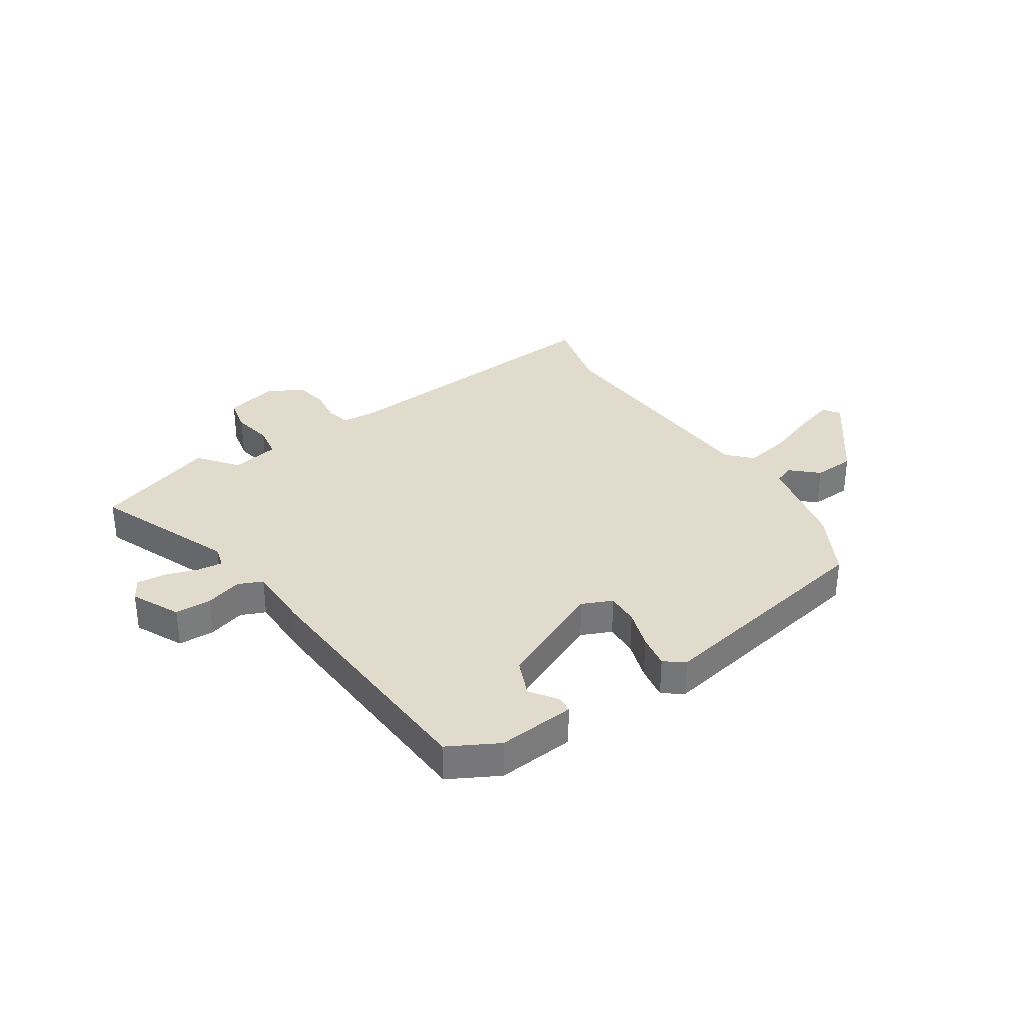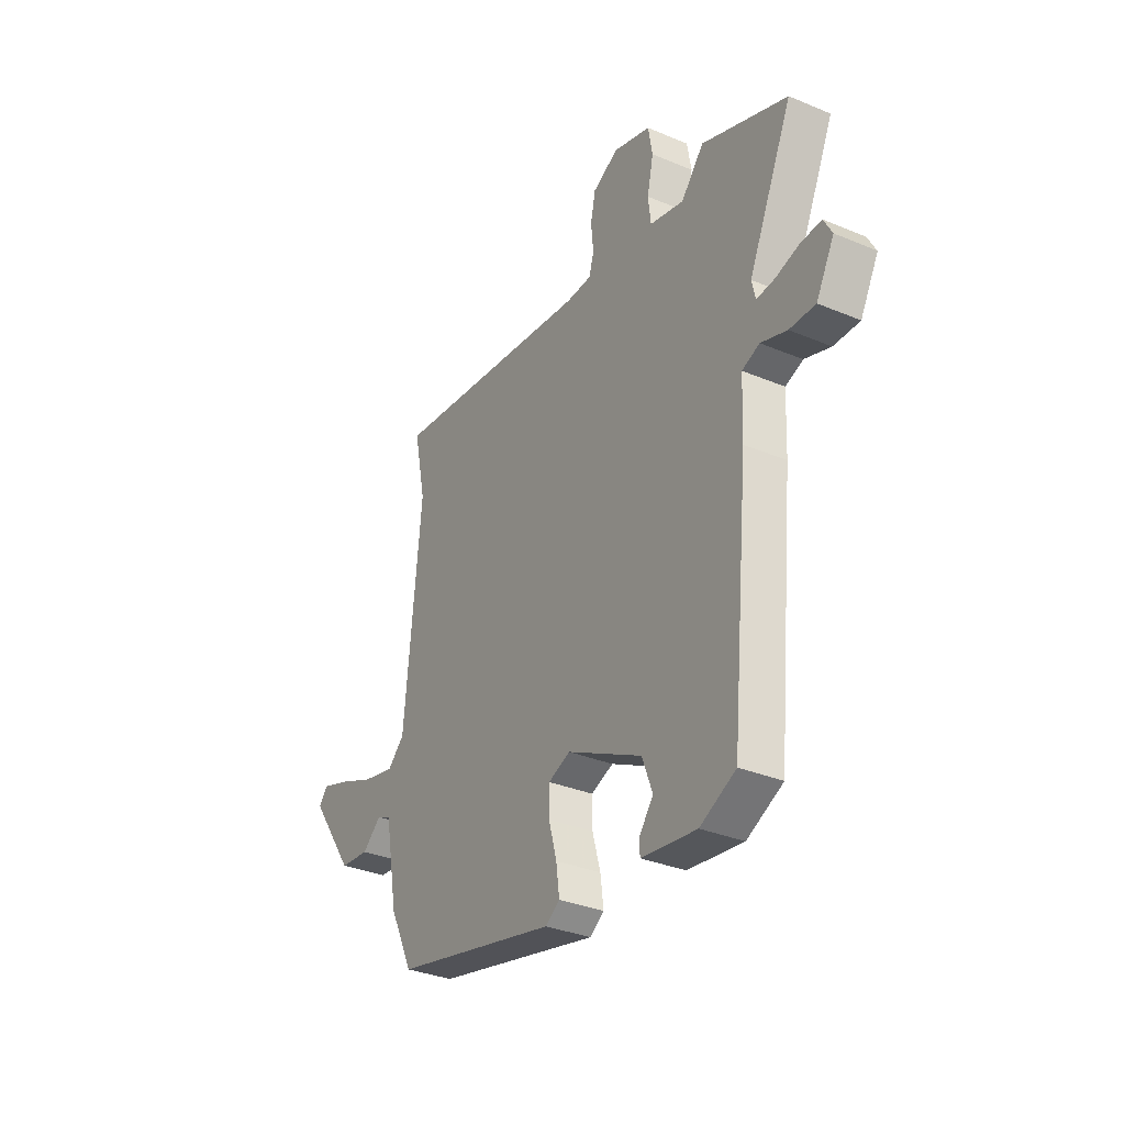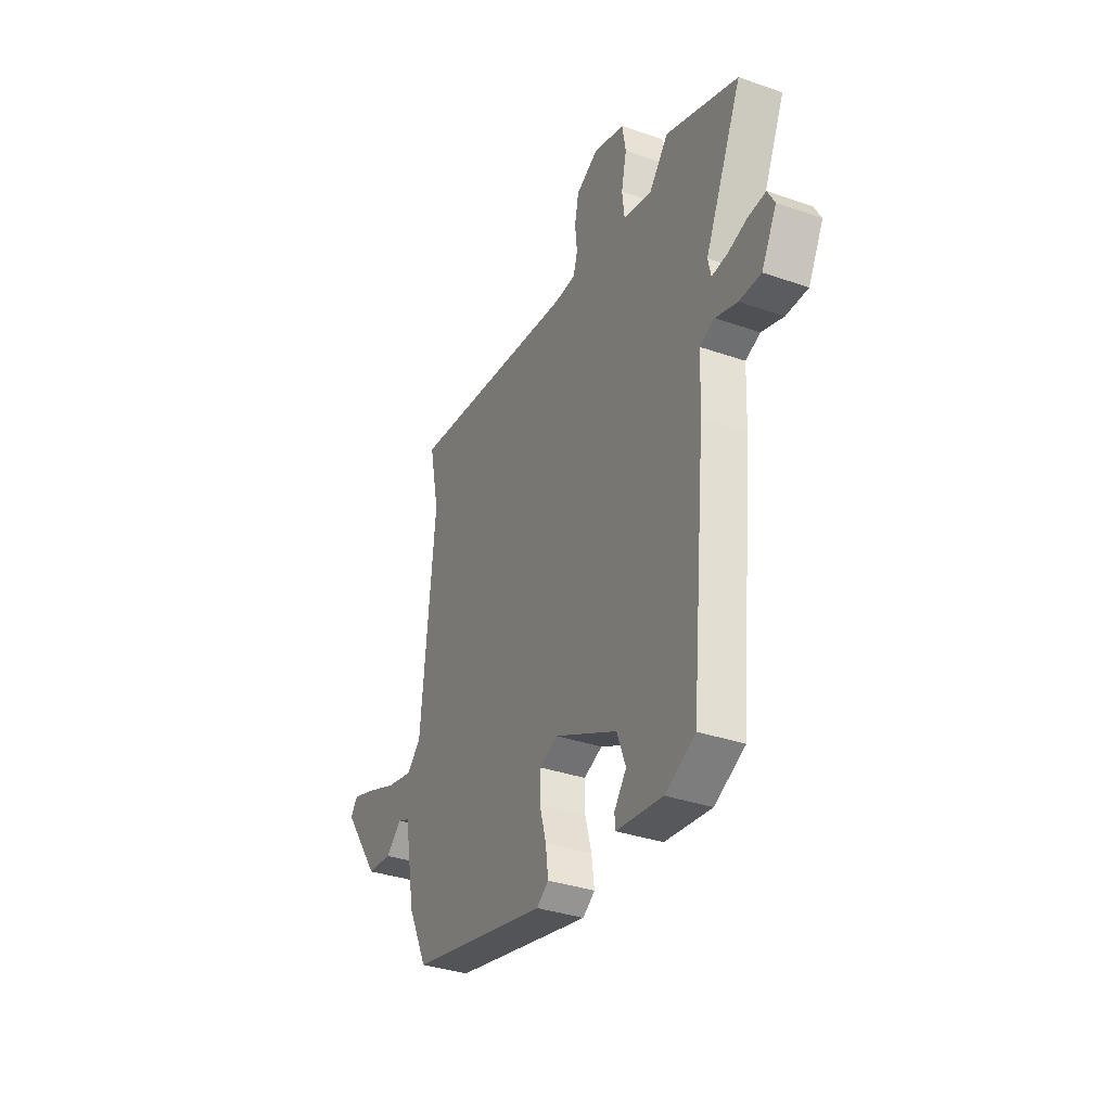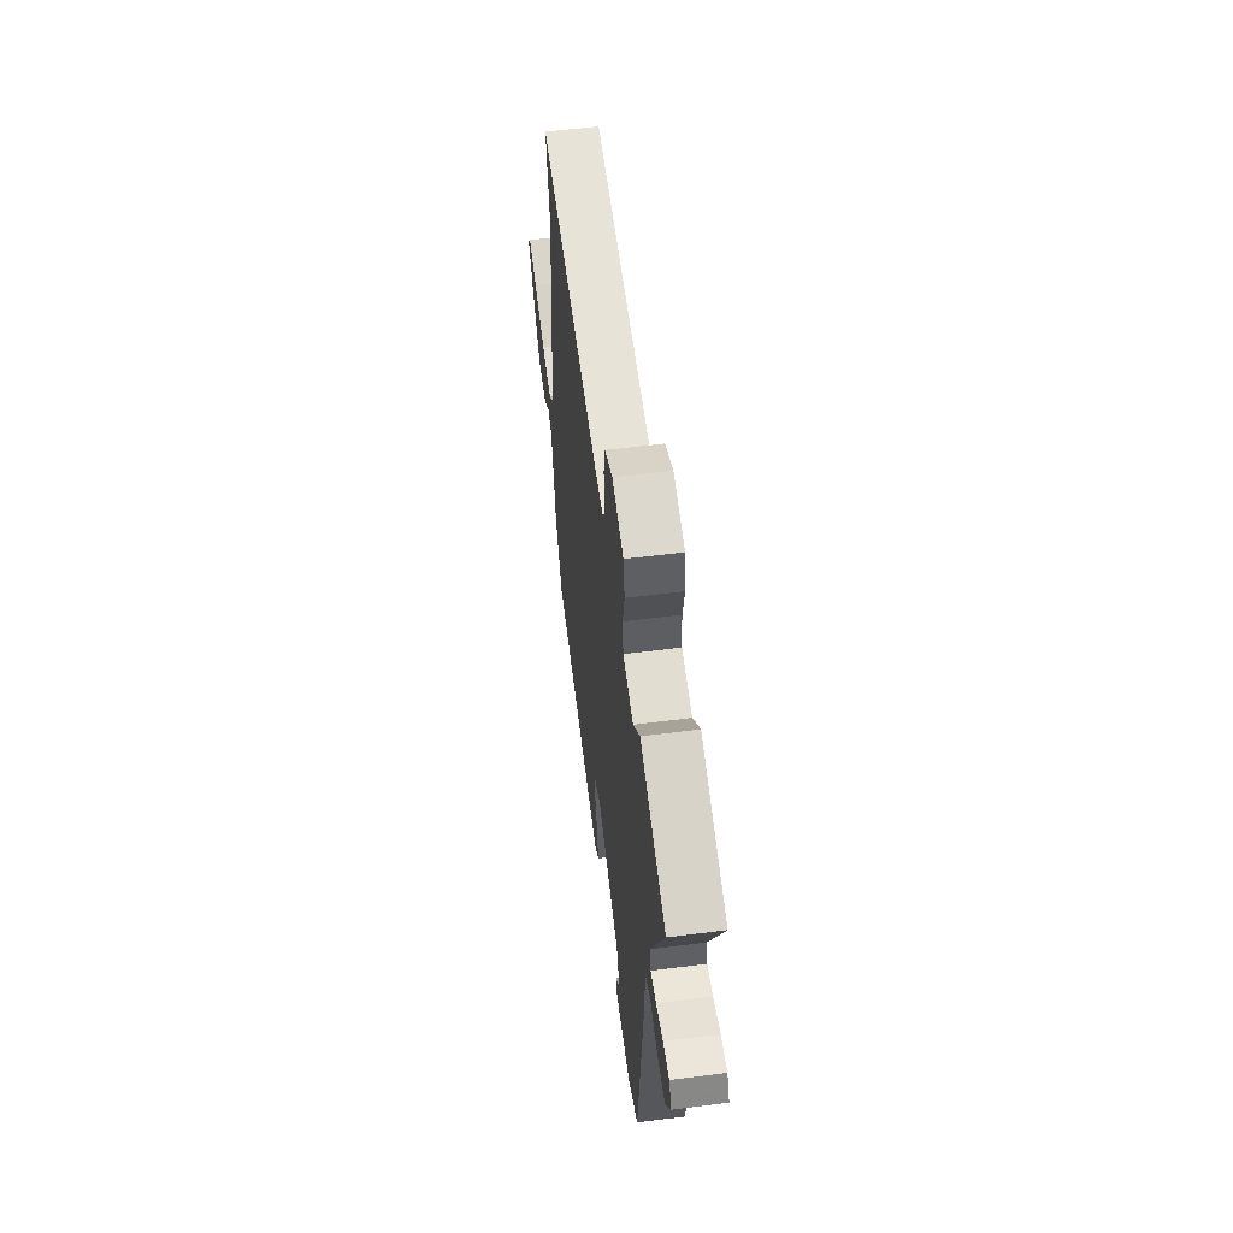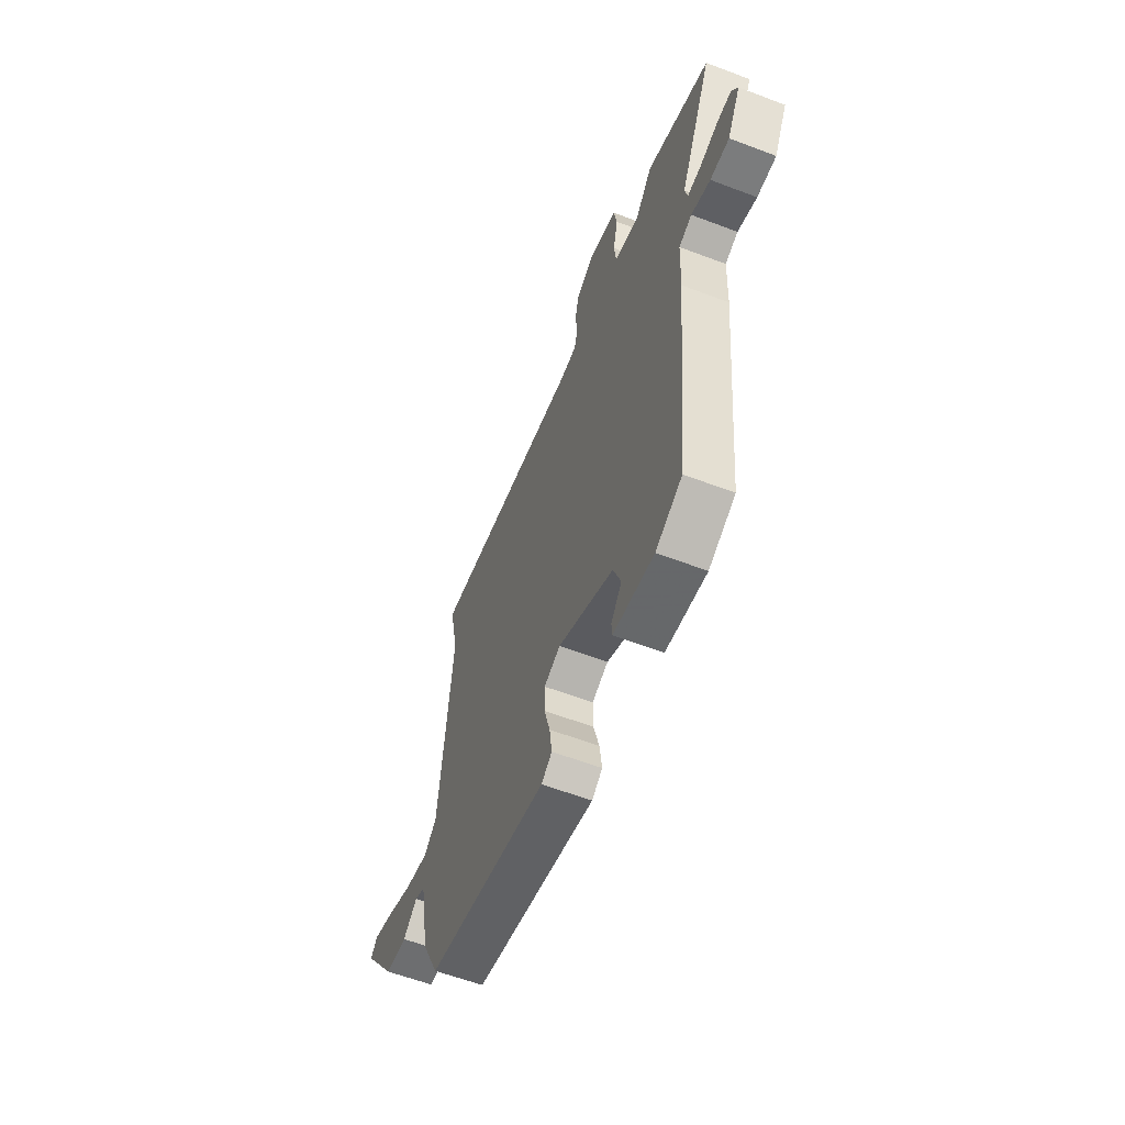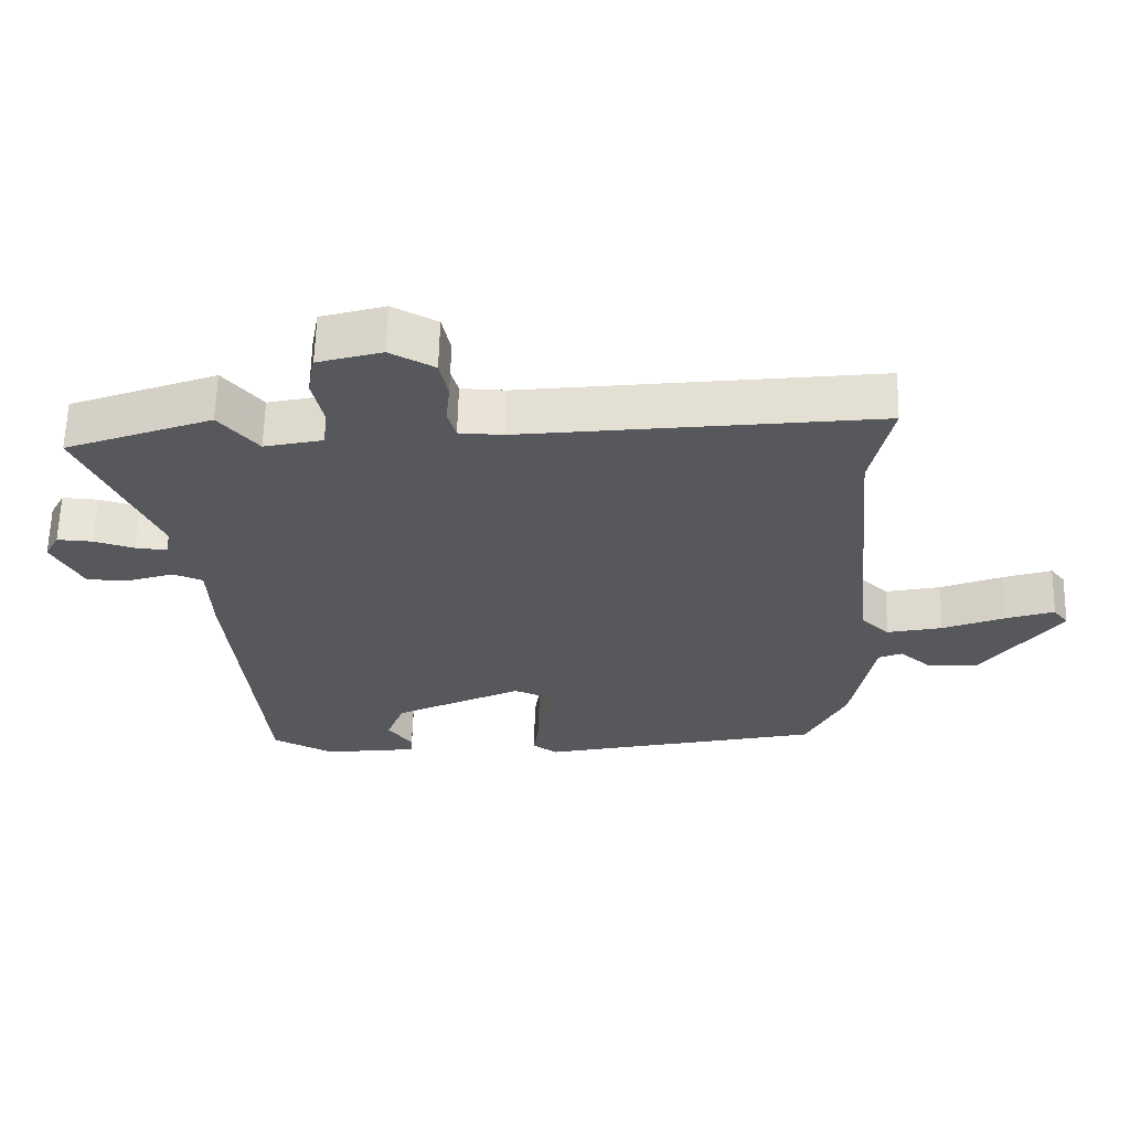
<metadata>
{"format":"obj","ext":"obj","renderer":"f3d","projection":"perspective","resolution":1024,"background":"white","views":[{"elev":33.2,"azim":148.7,"up":"+Y"},{"elev":-32.9,"azim":59.9,"up":"+Z"},{"elev":-34.9,"azim":65.1,"up":"+Z"},{"elev":56.3,"azim":82.4,"up":"+Z"},{"elev":-59.5,"azim":68.7,"up":"+Z"},{"elev":61.9,"azim":-178.6,"up":"+Z"}]}
</metadata>
<code>
v 0.409 0.07 -0.494
v 0.319 0.07 -0.538
v 0.181 0.07 -0.52
v 0.179 0.07 -0.49
v 0.215 0.07 -0.443
v 0.189 0.07 -0.374
v 0 0.07 -0.279
v -0.055 0.07 -0.301
v -0.055 0.07 -0.36
v -0.035 0.07 -0.432
v -0.027 0.07 -0.493
v -0.063 0.07 -0.518
v -0.477 0.07 -0.423
v -0.535 0.07 -0.304
v -0.567 0.07 -0.128
v -0.602 0.07 -0.113
v -0.65 0.07 -0.154
v -0.724 0.07 -0.147
v -0.835 0.07 0.011
v -0.813 0.07 0.039
v -0.742 0.07 0.015
v -0.652 0.07 -0.022
v -0.571 0.07 -0.04
v -0.529 0.07 0
v -0.487 0.07 0.439
v -0.517 0.07 0.583
v 0.001 0.07 0.52
v 0.065 0.07 0.522
v 0.077 0.07 0.564
v 0.071 0.07 0.625
v 0.083 0.07 0.683
v 0.148 0.07 0.717
v 0.242 0.07 0.689
v 0.253 0.07 0.627
v 0.237 0.07 0.555
v 0.244 0.07 0.496
v 0.33 0.07 0.476
v 0.387 0.07 0.543
v 0.602 0.07 0.461
v 0.491 0.07 0.215
v 0.5 0.07 0.175
v 0.546 0.07 0.179
v 0.605 0.07 0.196
v 0.657 0.07 0.199
v 0.678 0.07 0.16
v 0.633 0.07 0.076
v 0.568 0.07 0.077
v 0.503 0.07 0.099
v 0.459 0.07 0.082
v 0.454 0.07 -0.036
v 0.409 0 -0.494
v 0.319 0 -0.538
v 0.181 0 -0.52
v 0.179 0 -0.49
v 0.215 0 -0.443
v 0.189 0 -0.374
v 0 0 -0.279
v -0.055 0 -0.301
v -0.055 0 -0.36
v -0.035 0 -0.432
v -0.027 0 -0.493
v -0.063 0 -0.518
v -0.477 0 -0.423
v -0.535 0 -0.304
v -0.567 0 -0.128
v -0.602 0 -0.113
v -0.65 0 -0.154
v -0.724 0 -0.147
v -0.835 0 0.011
v -0.813 0 0.039
v -0.742 0 0.015
v -0.652 0 -0.022
v -0.571 0 -0.04
v -0.529 0 0
v -0.487 0 0.439
v -0.517 0 0.583
v 0.001 0 0.52
v 0.065 0 0.522
v 0.077 0 0.564
v 0.071 0 0.625
v 0.083 0 0.683
v 0.148 0 0.717
v 0.242 0 0.689
v 0.253 0 0.627
v 0.237 0 0.555
v 0.244 0 0.496
v 0.33 0 0.476
v 0.387 0 0.543
v 0.602 0 0.461
v 0.491 0 0.215
v 0.5 0 0.175
v 0.546 0 0.179
v 0.605 0 0.196
v 0.657 0 0.199
v 0.678 0 0.16
v 0.633 0 0.076
v 0.568 0 0.077
v 0.503 0 0.099
v 0.459 0 0.082
v 0.454 0 -0.036
f 49 50 1 2
f 45 46 47 48
f 43 44 45 48
f 42 43 48 49
f 41 42 49
f 40 41 49
f 37 38 39 40
f 36 37 40 49
f 32 33 34 35
f 32 35 36
f 29 30 31 32
f 28 29 32 36
f 27 28 36 49
f 25 26 27 49
f 19 20 21 22
f 19 22 23
f 16 17 18 19
f 15 16 19 23
f 14 15 23 24
f 9 10 11 12
f 8 9 12 13
f 7 8 13 14
f 2 3 4 5
f 2 5 6
f 49 2 6
f 25 49 6 7
f 7 14 24 25
f 52 51 100 99
f 98 97 96 95
f 98 95 94 93
f 99 98 93 92
f 99 92 91
f 99 91 90
f 90 89 88 87
f 99 90 87 86
f 85 84 83 82
f 86 85 82
f 82 81 80 79
f 86 82 79 78
f 99 86 78 77
f 99 77 76 75
f 72 71 70 69
f 73 72 69
f 69 68 67 66
f 73 69 66 65
f 74 73 65 64
f 62 61 60 59
f 63 62 59 58
f 64 63 58 57
f 55 54 53 52
f 56 55 52
f 56 52 99
f 57 56 99 75
f 75 74 64 57
f 1 51 52 2
f 2 52 53 3
f 3 53 54 4
f 4 54 55 5
f 5 55 56 6
f 6 56 57 7
f 7 57 58 8
f 8 58 59 9
f 9 59 60 10
f 10 60 61 11
f 11 61 62 12
f 12 62 63 13
f 13 63 64 14
f 14 64 65 15
f 15 65 66 16
f 16 66 67 17
f 17 67 68 18
f 18 68 69 19
f 19 69 70 20
f 20 70 71 21
f 21 71 72 22
f 22 72 73 23
f 23 73 74 24
f 24 74 75 25
f 25 75 76 26
f 26 76 77 27
f 27 77 78 28
f 28 78 79 29
f 29 79 80 30
f 30 80 81 31
f 31 81 82 32
f 32 82 83 33
f 33 83 84 34
f 34 84 85 35
f 35 85 86 36
f 36 86 87 37
f 37 87 88 38
f 38 88 89 39
f 39 89 90 40
f 40 90 91 41
f 41 91 92 42
f 42 92 93 43
f 43 93 94 44
f 44 94 95 45
f 45 95 96 46
f 46 96 97 47
f 47 97 98 48
f 48 98 99 49
f 49 99 100 50
f 50 100 51 1

</code>
